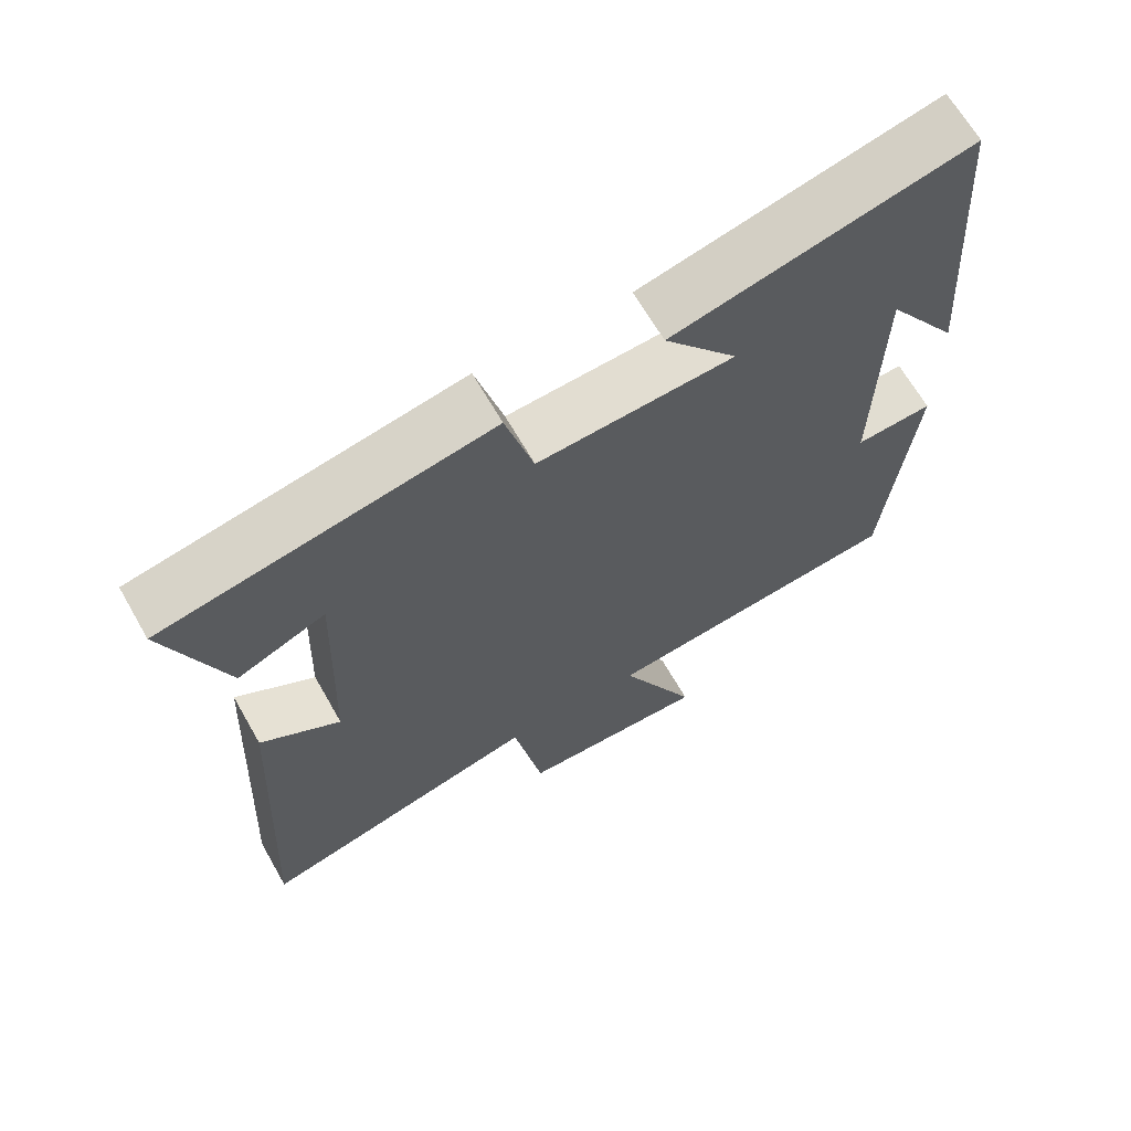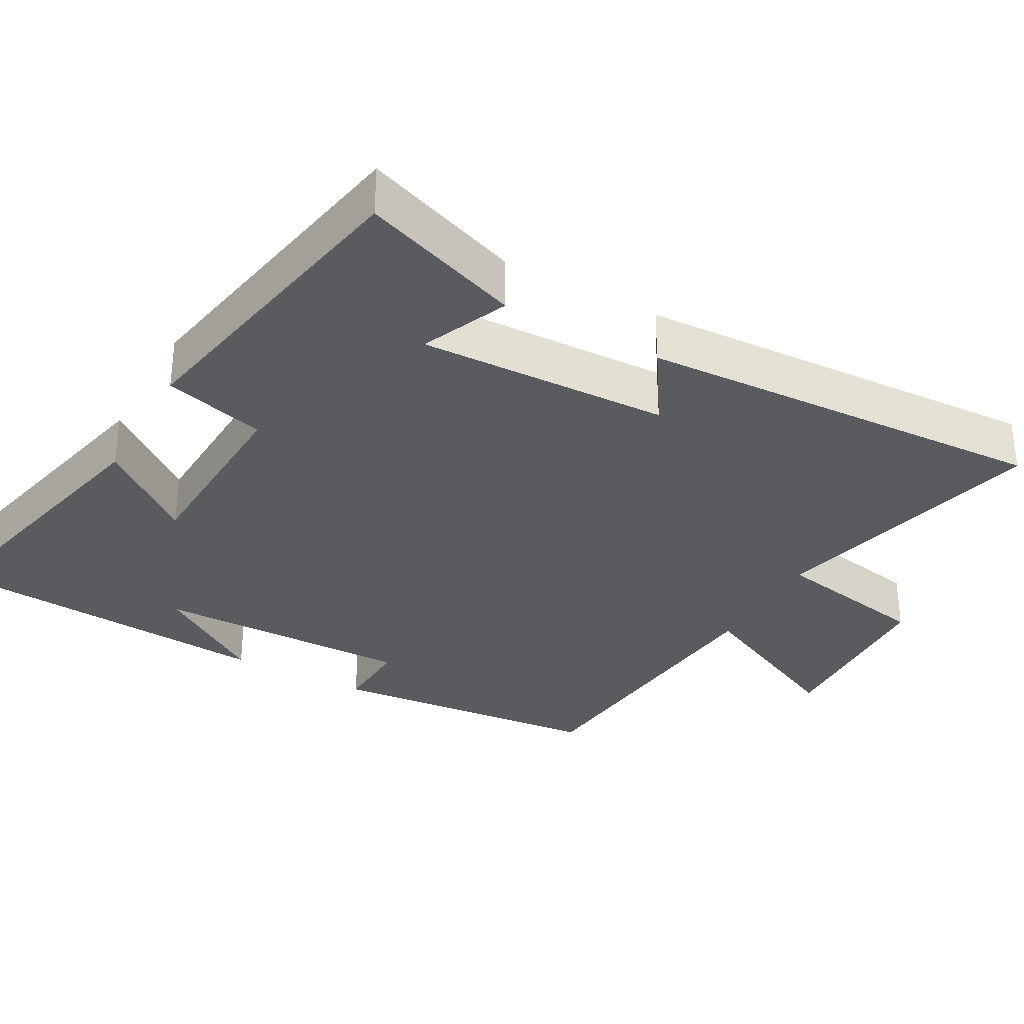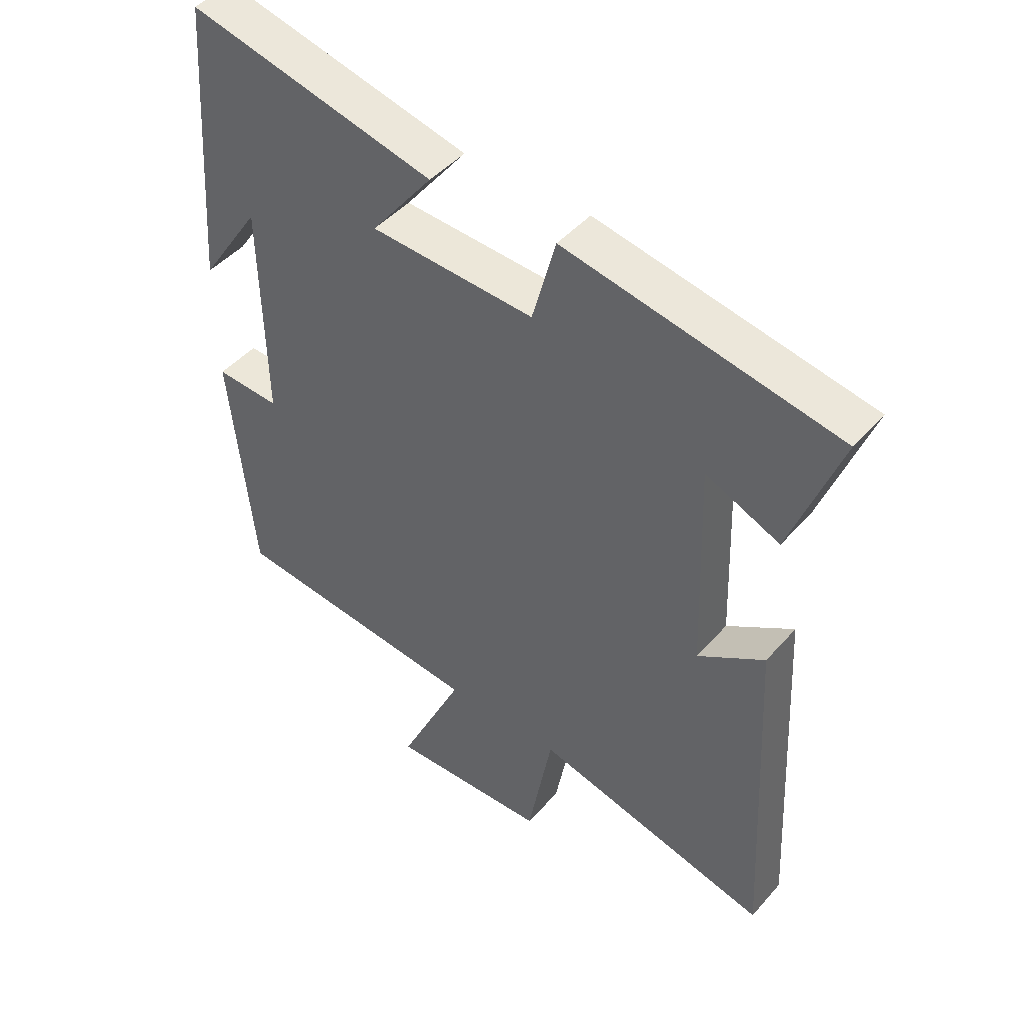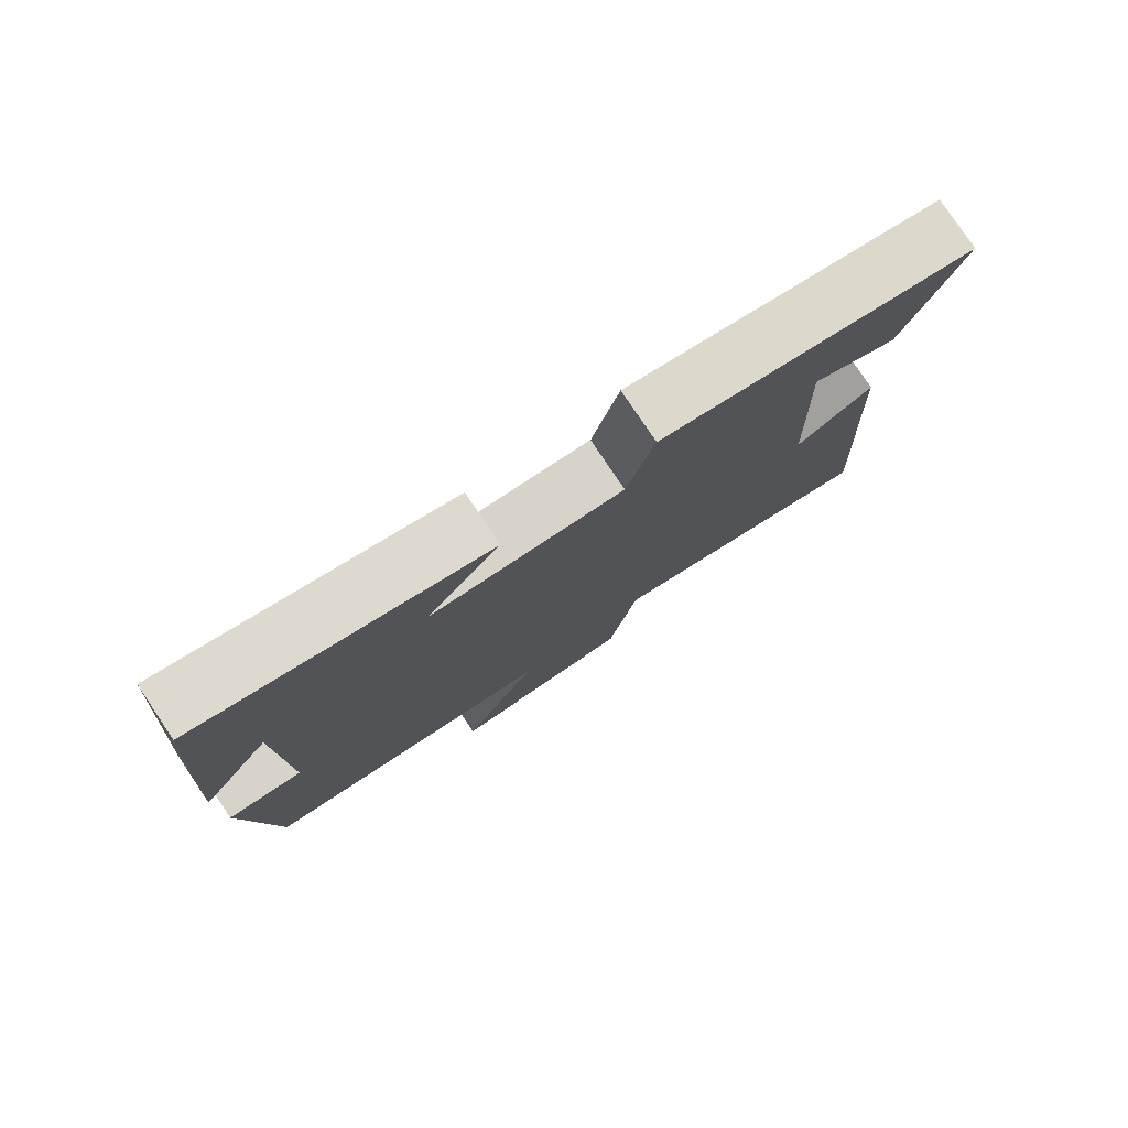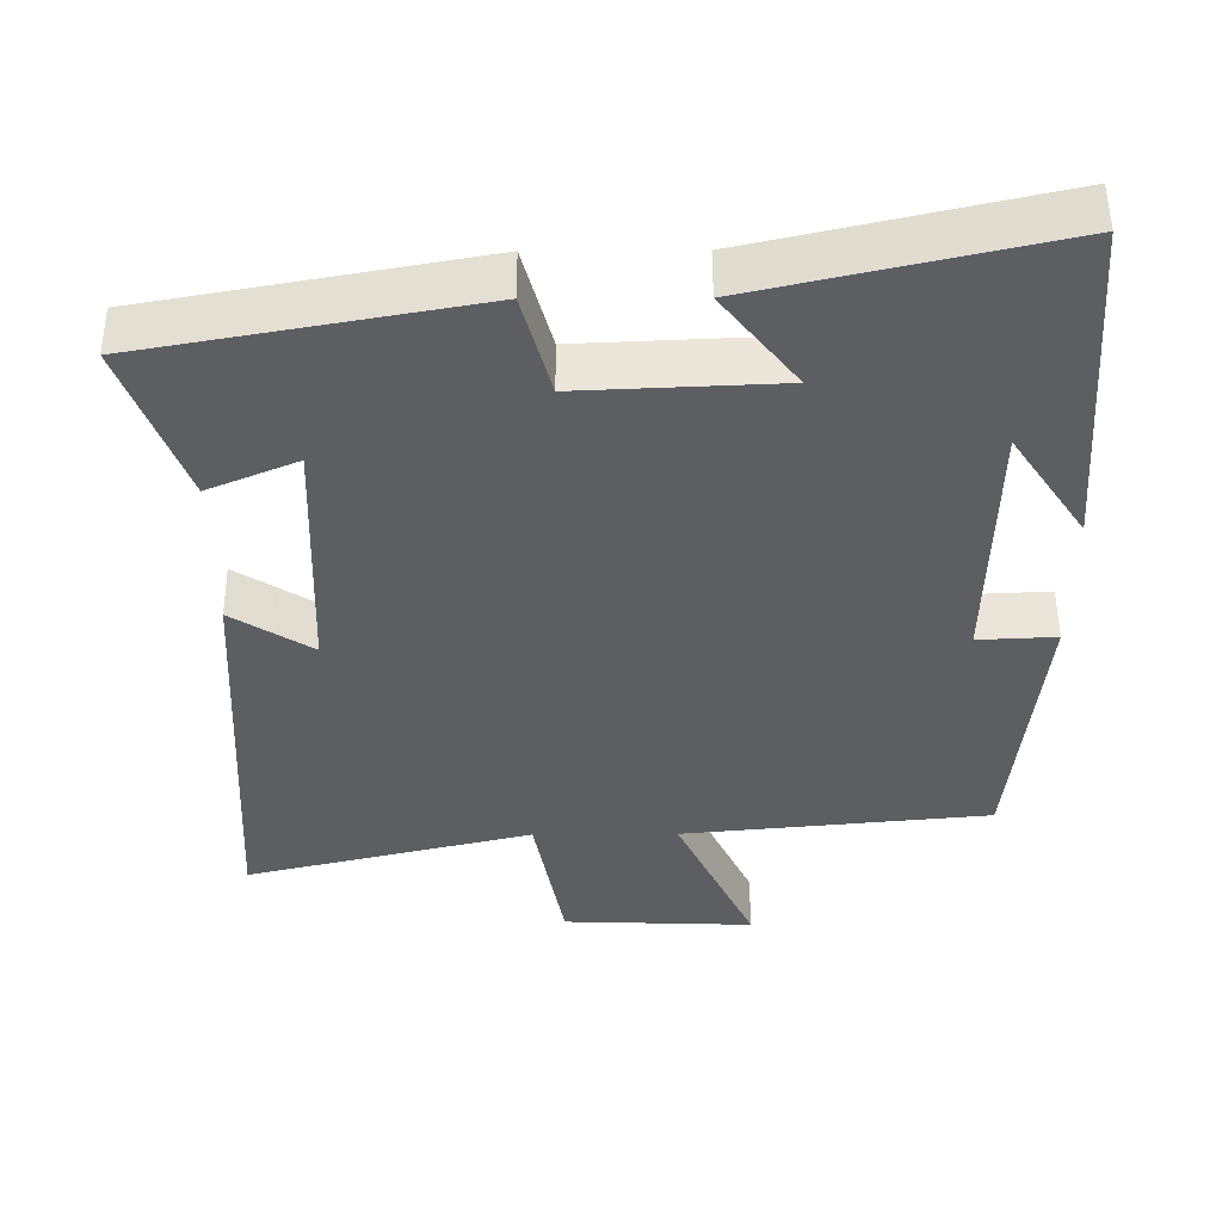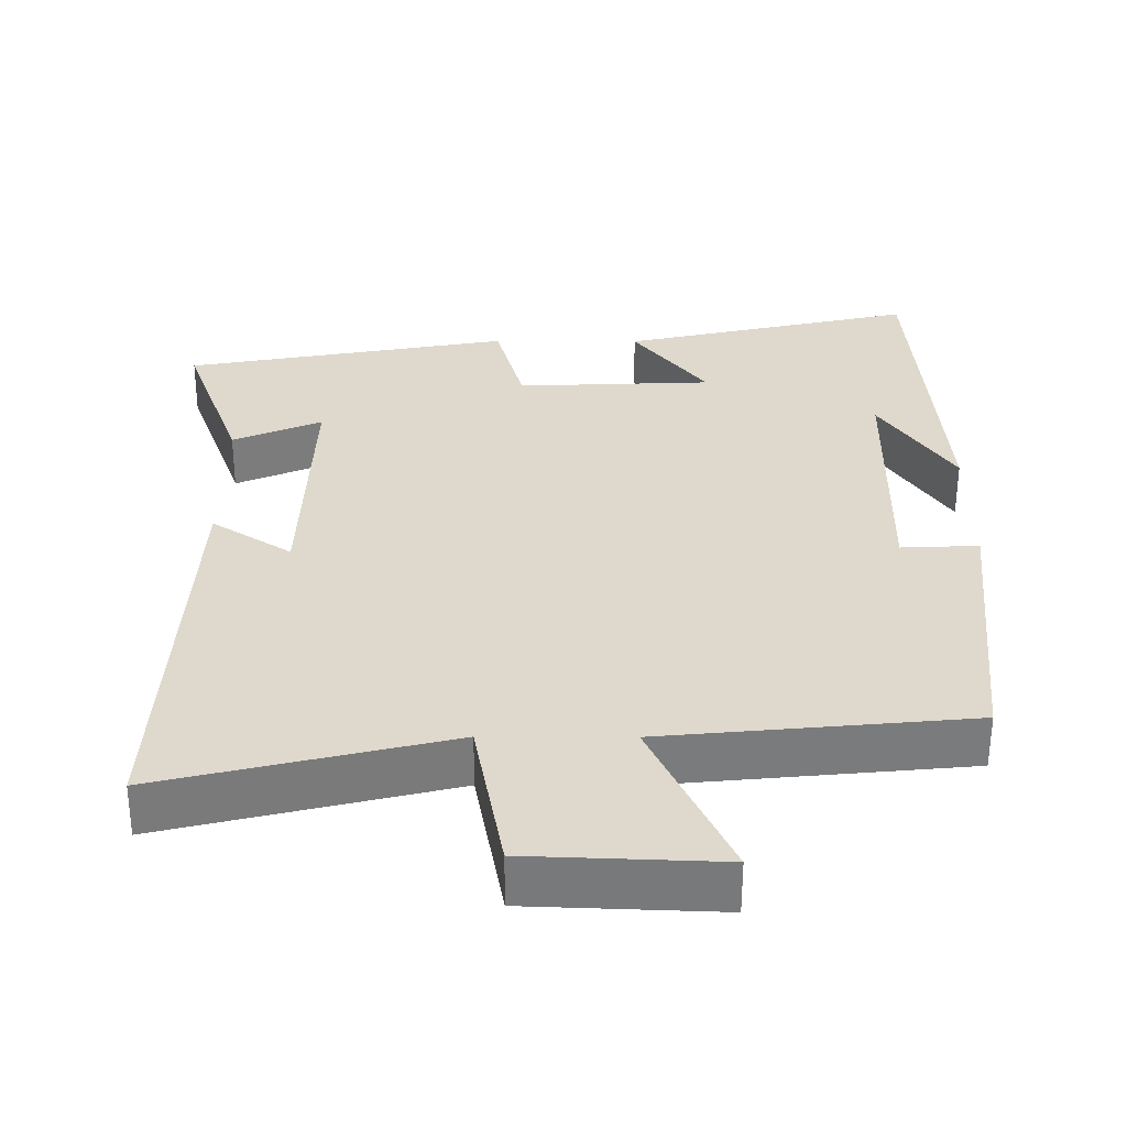
<metadata>
{"format":"obj","ext":"obj","renderer":"f3d","projection":"perspective","resolution":1024,"background":"white","views":[{"elev":66.4,"azim":150.2,"up":"+Z"},{"elev":-32.8,"azim":61.0,"up":"+Y"},{"elev":45.9,"azim":38.5,"up":"+Z"},{"elev":79.1,"azim":-33.9,"up":"+Z"},{"elev":51.8,"azim":179.7,"up":"+Z"},{"elev":-57.9,"azim":179.8,"up":"+Z"}]}
</metadata>
<code>
v 0.58 0.07 0.418
v 0.5 0.07 0.197
v 0.38 0.07 0.249
v 0.392 0.07 -0.097
v 0.5 0.07 -0.027
v 0.53 0.07 -0.595
v 0.144 0.07 -0.5
v 0.104 0.07 -0.718
v -0.154 0.07 -0.728
v -0.048 0.07 -0.5
v -0.462 0.07 -0.459
v -0.5 0.07 -0.077
v -0.395 0.07 -0.082
v -0.401 0.07 0.274
v -0.5 0.07 0.125
v -0.466 0.07 0.593
v -0.066 0.07 0.5
v -0.166 0.07 0.371
v 0.1 0.07 0.359
v 0.138 0.07 0.5
v 0.58 0 0.418
v 0.5 0 0.197
v 0.38 0 0.249
v 0.392 0 -0.097
v 0.5 0 -0.027
v 0.53 0 -0.595
v 0.144 0 -0.5
v 0.104 0 -0.718
v -0.154 0 -0.728
v -0.048 0 -0.5
v -0.462 0 -0.459
v -0.5 0 -0.077
v -0.395 0 -0.082
v -0.401 0 0.274
v -0.5 0 0.125
v -0.466 0 0.593
v -0.066 0 0.5
v -0.166 0 0.371
v 0.1 0 0.359
v 0.138 0 0.5
f 19 20 1
f 16 17 18
f 14 15 16
f 14 16 18
f 13 14 18 19
f 10 11 12 13
f 7 8 9 10
f 7 10 13 19
f 4 5 6 7
f 3 4 7 19
f 1 2 3
f 1 3 19
f 21 40 39
f 38 37 36
f 36 35 34
f 38 36 34
f 39 38 34 33
f 33 32 31 30
f 30 29 28 27
f 39 33 30 27
f 27 26 25 24
f 39 27 24 23
f 23 22 21
f 39 23 21
f 1 21 22 2
f 2 22 23 3
f 3 23 24 4
f 4 24 25 5
f 5 25 26 6
f 6 26 27 7
f 7 27 28 8
f 8 28 29 9
f 9 29 30 10
f 10 30 31 11
f 11 31 32 12
f 12 32 33 13
f 13 33 34 14
f 14 34 35 15
f 15 35 36 16
f 16 36 37 17
f 17 37 38 18
f 18 38 39 19
f 19 39 40 20
f 20 40 21 1

</code>
